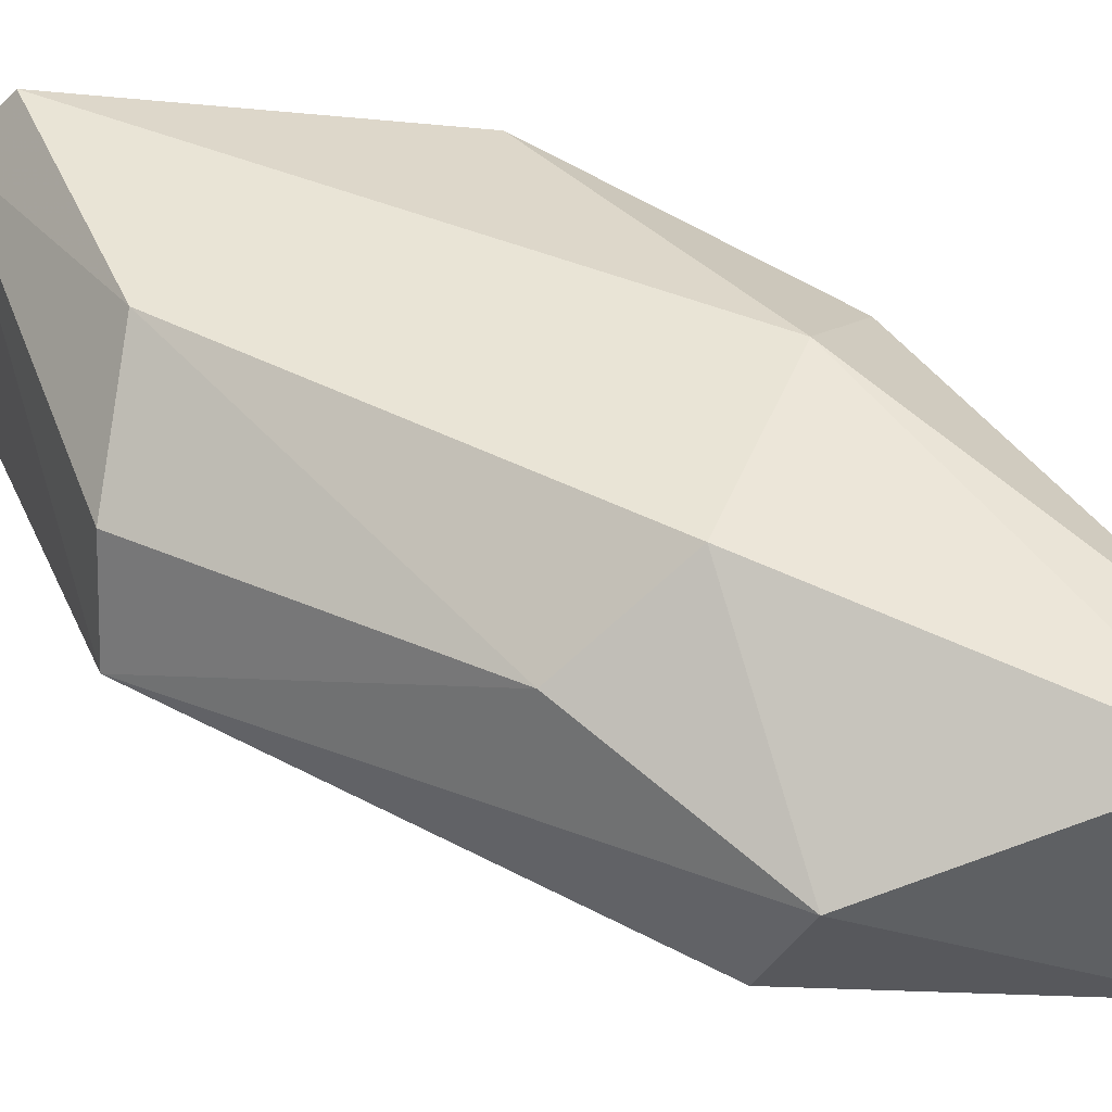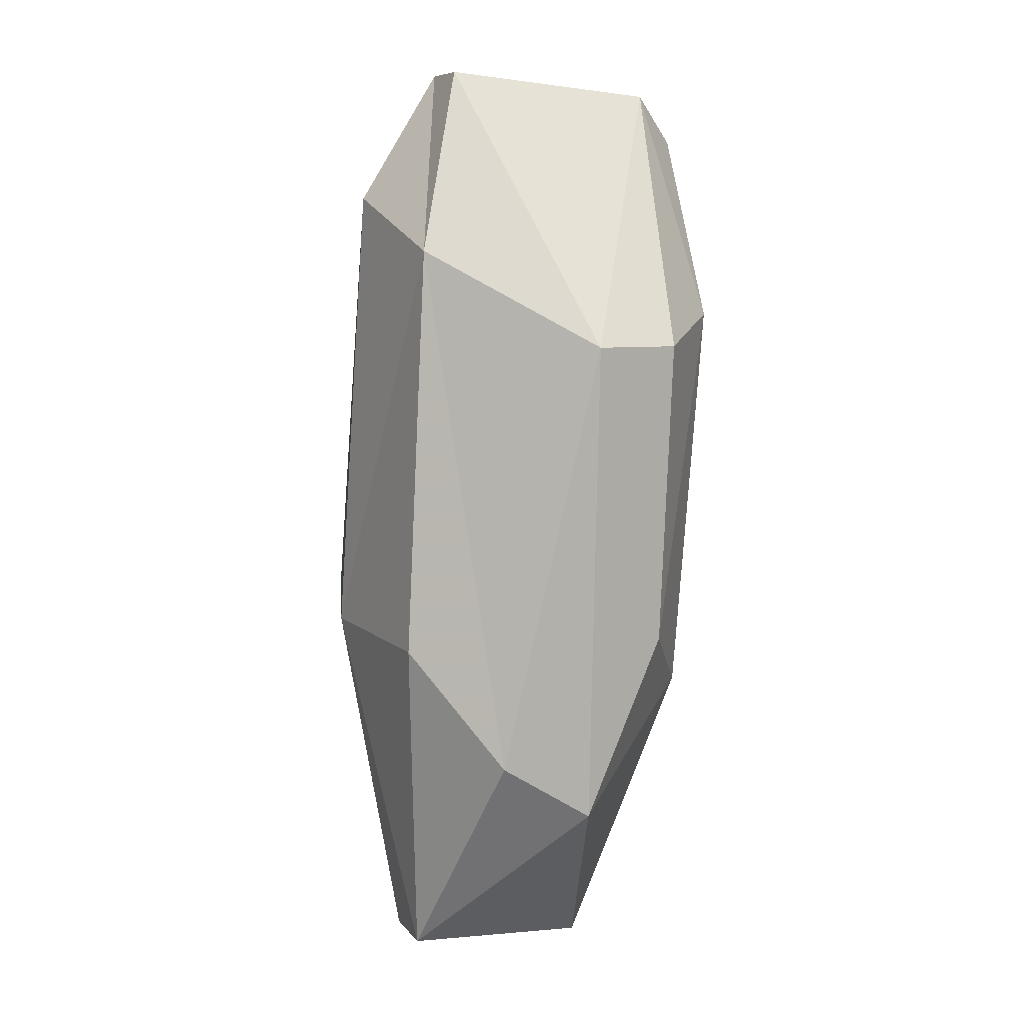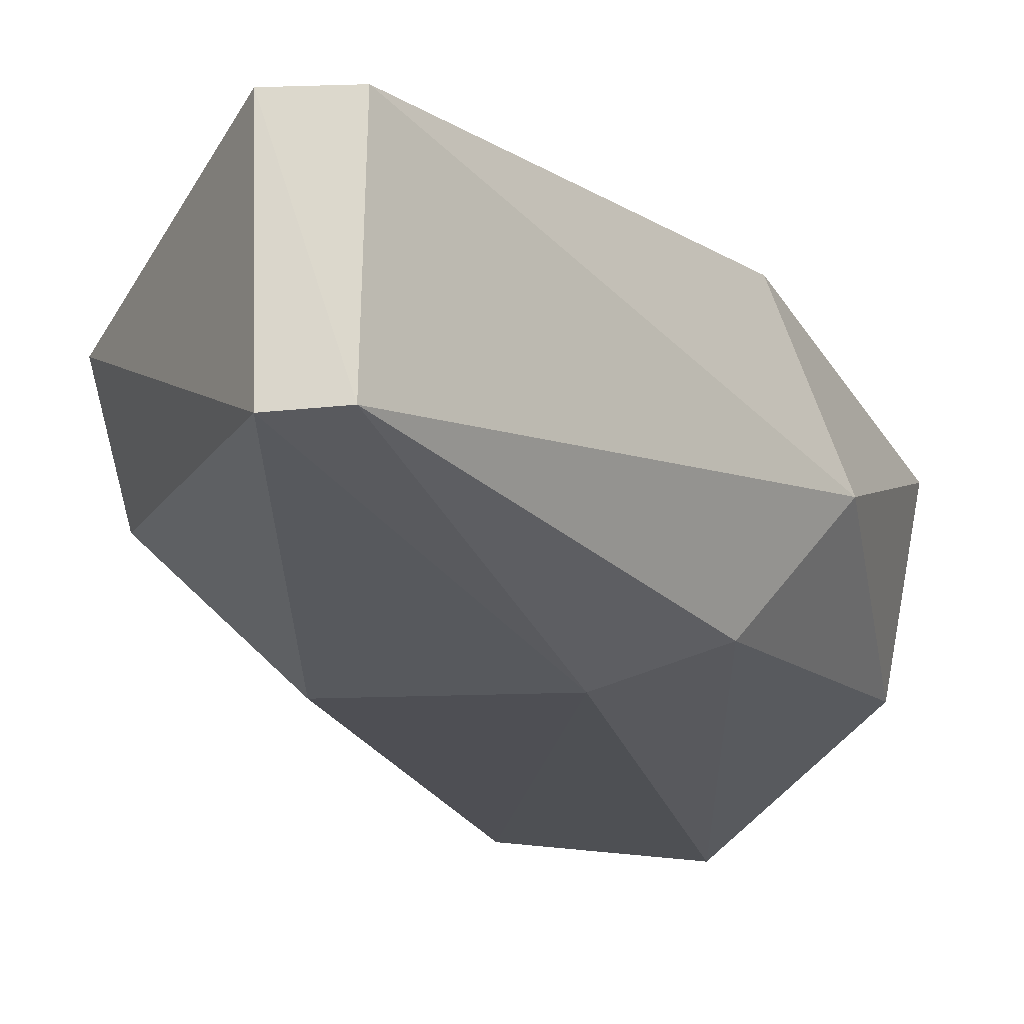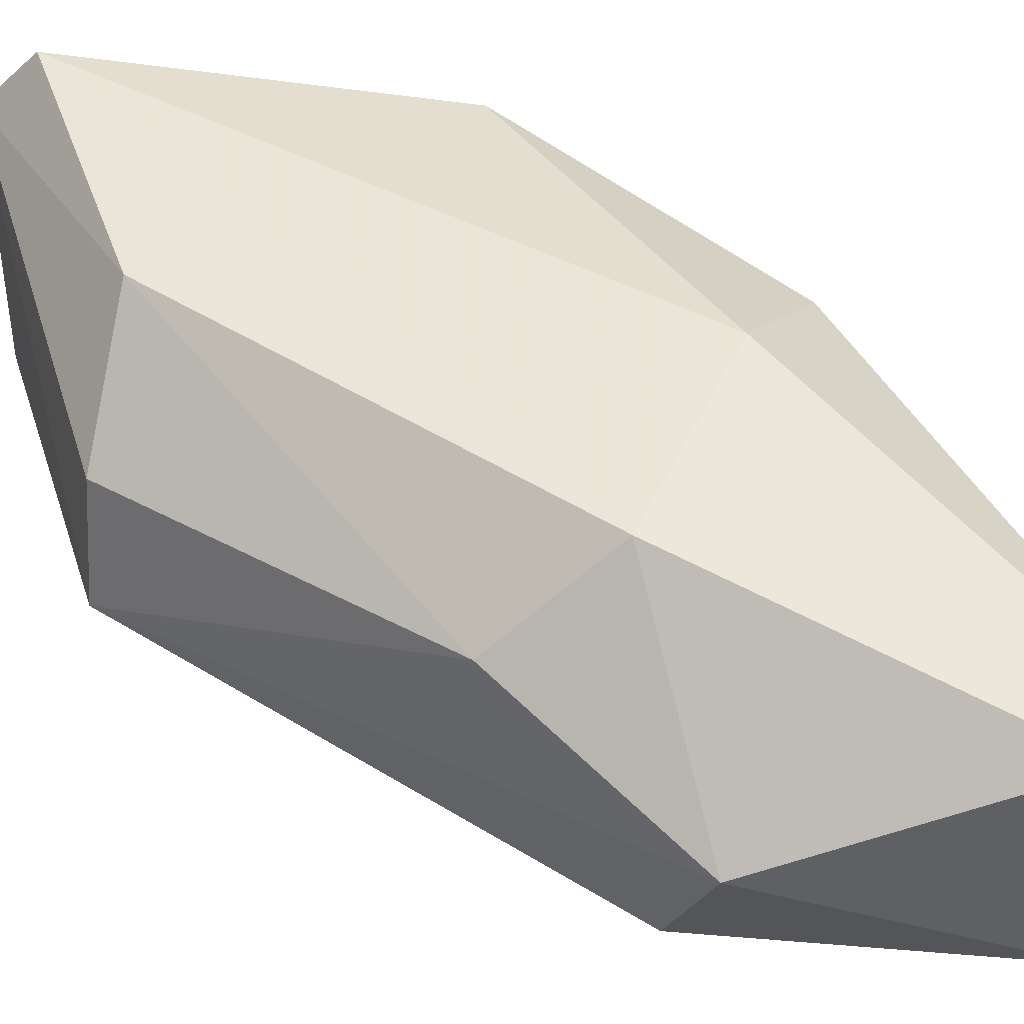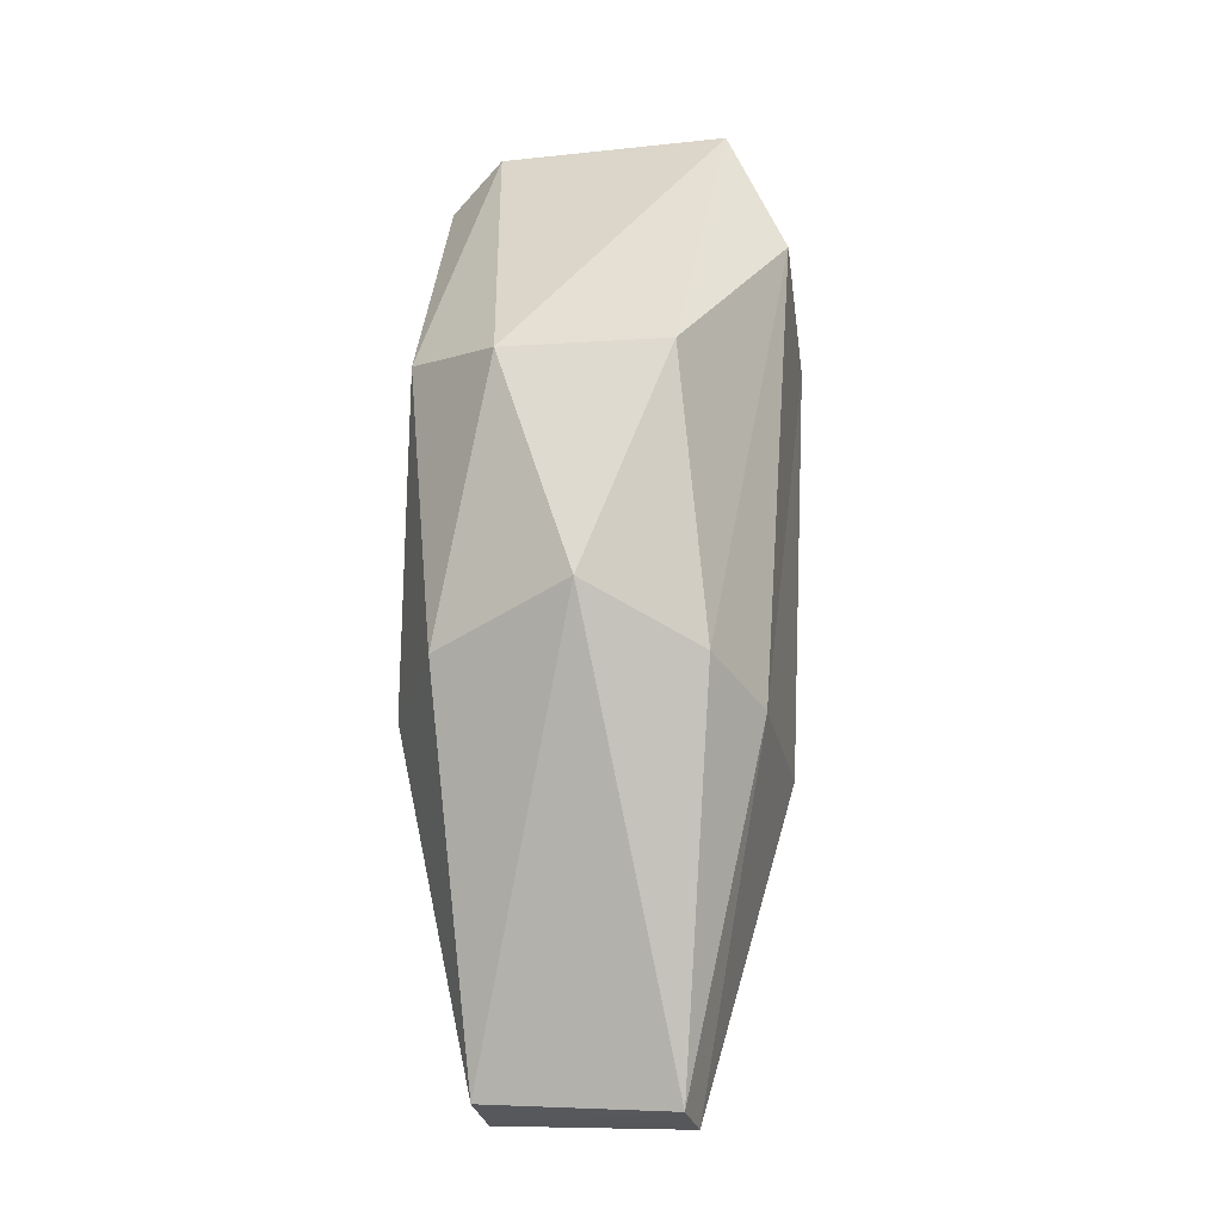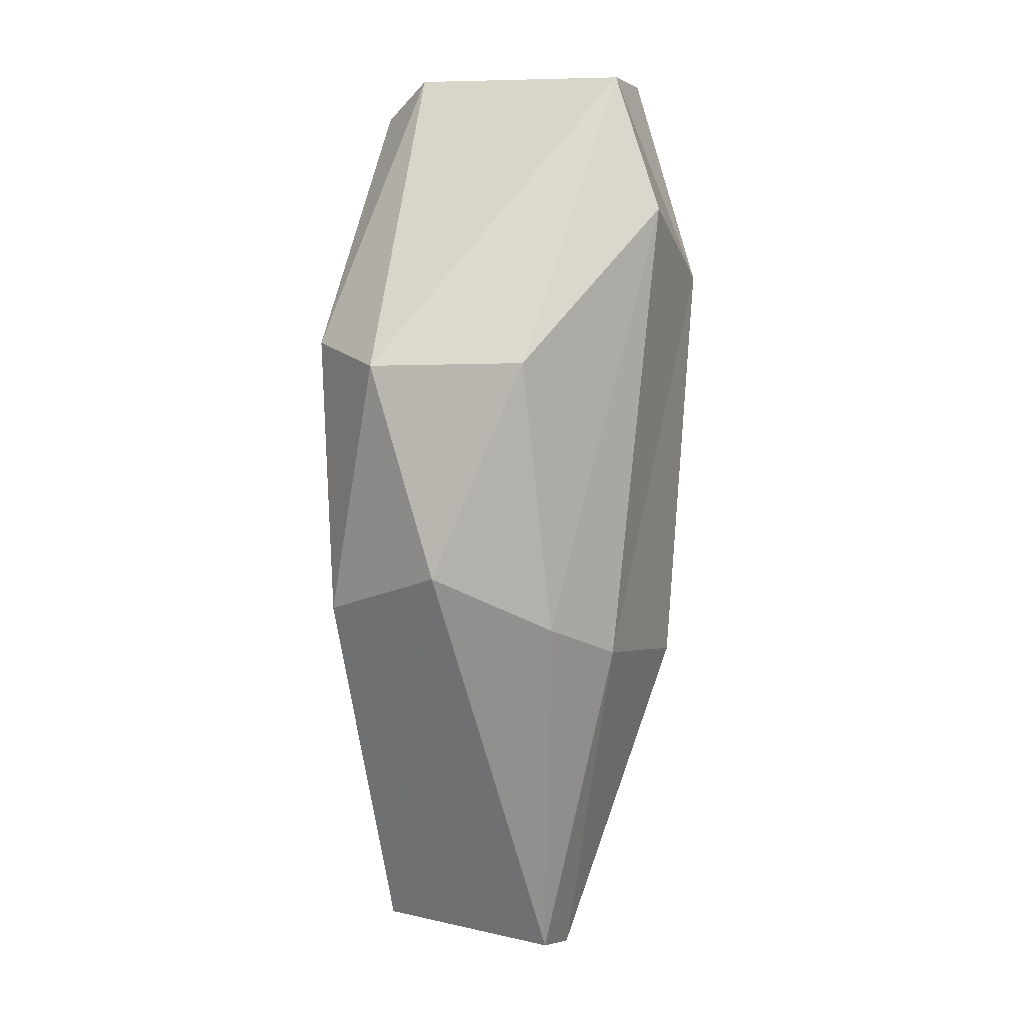
<metadata>
{"format":"obj","ext":"obj","renderer":"f3d","projection":"perspective","resolution":1024,"background":"white","views":[{"elev":40.3,"azim":133.2,"up":"+Y"},{"elev":-4.1,"azim":62.4,"up":"+Z"},{"elev":-17.8,"azim":-157.2,"up":"+Y"},{"elev":44.6,"azim":136.7,"up":"+Y"},{"elev":-12.1,"azim":-76.5,"up":"+Z"},{"elev":11.3,"azim":-64.8,"up":"+Z"}]}
</metadata>
<code>
v -0.128 -0.01347 -0.1969
v -0.06634 -0.04035 -0.3863
v -0.1007 -0.05805 -0.2214
v -0.04318 -0.04132 -0.3929
v 0.03681 -0.03586 -0.3076
v 0.014 -0.05035 0.01389
v -0.0643 -0.07273 -0.2386
v 0.01026 -0.07092 -0.2552
v -0.06689 0.04134 -0.3834
v -0.1217 0.01927 -0.106
v -0.1077 -0.04745 -0.103
v 0.01288 0.05114 0.016
v -0.02776 -0.07795 -0.04014
v 0.03124 -0.07365 -0.07575
v -0.06313 0.07414 -0.2368
v -0.1108 0.0465 -0.22
v -0.0915 0.06166 -0.1011
v 0.03871 0.006203 -0.3295
v 0.07803 0.02872 -0.1179
v 0.08565 -0.01386 -0.1228
v 0.05101 0.03667 -0.2489
v 0.000424 0.07458 -0.0011
v 0.01105 0.06895 -0.2671
v 0.04188 0.06848 -0.09452
v -0.04034 0.04183 -0.3916
v -0.01104 0.04944 0.01694
v -0.009904 -0.04923 0.01821
f 7 2 4
f 12 22 26
f 7 3 2
f 11 10 1
f 3 11 1
f 3 1 2
f 19 24 12
f 9 15 25
f 25 2 9
f 9 1 16
f 9 2 1
f 7 4 8
f 11 3 13
f 3 7 13
f 10 16 1
f 26 17 10
f 17 26 22
f 19 12 20
f 8 14 7
f 5 14 8
f 18 4 25
f 8 4 5
f 4 18 5
f 20 14 5
f 14 20 6
f 7 14 13
f 11 13 27
f 21 24 19
f 27 14 6
f 27 13 14
f 9 16 15
f 15 23 25
f 15 16 17
f 20 12 6
f 11 27 10
f 26 10 27
f 22 12 24
f 23 15 22
f 21 23 24
f 6 12 27
f 10 17 16
f 22 15 17
f 25 23 18
f 21 19 20
f 24 23 22
f 18 20 5
f 20 18 21
f 21 18 23
f 2 25 4
f 12 26 27

</code>
